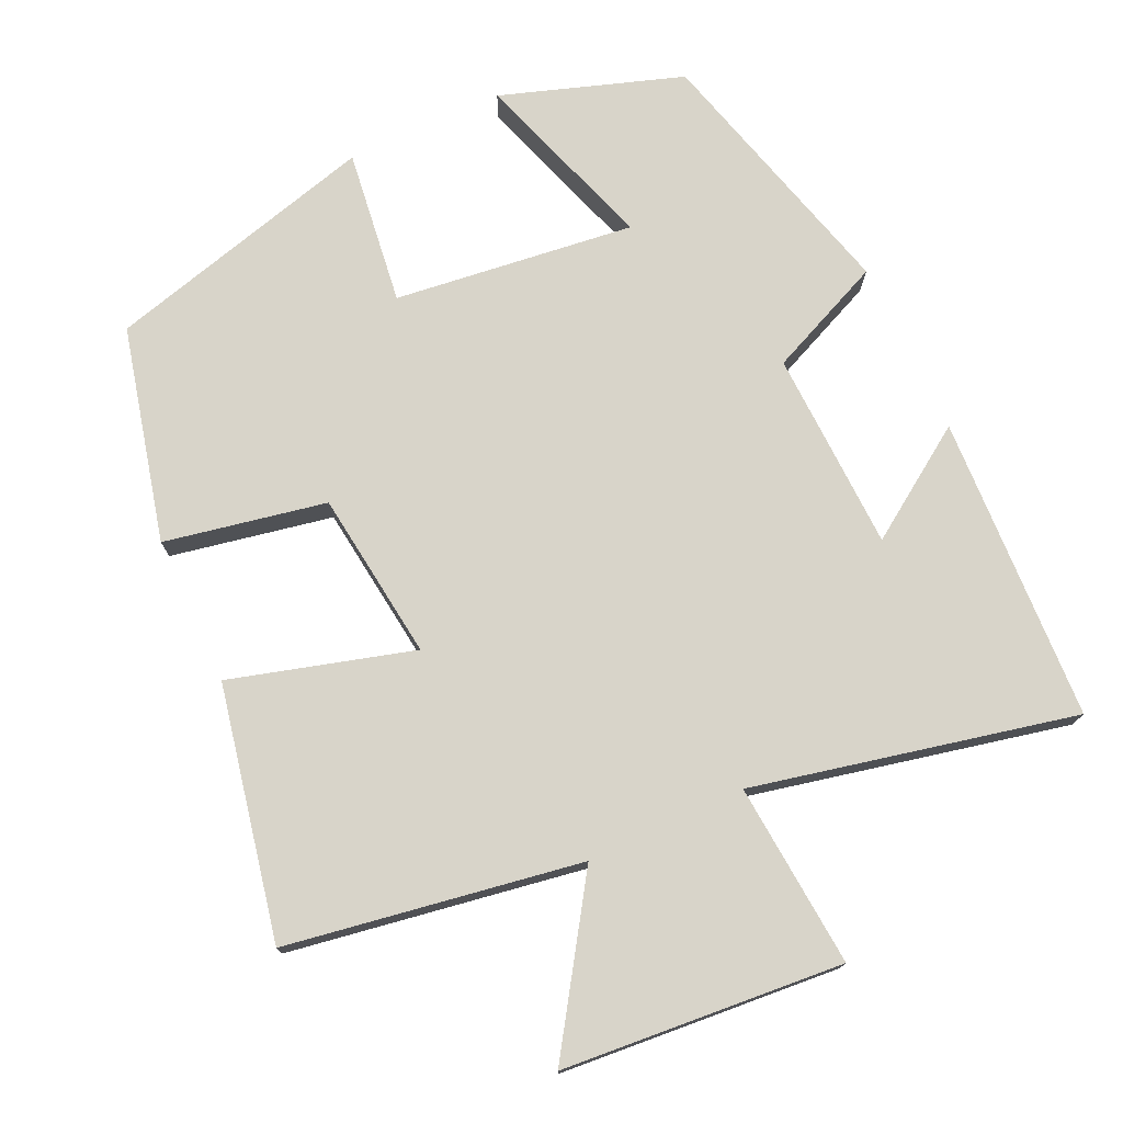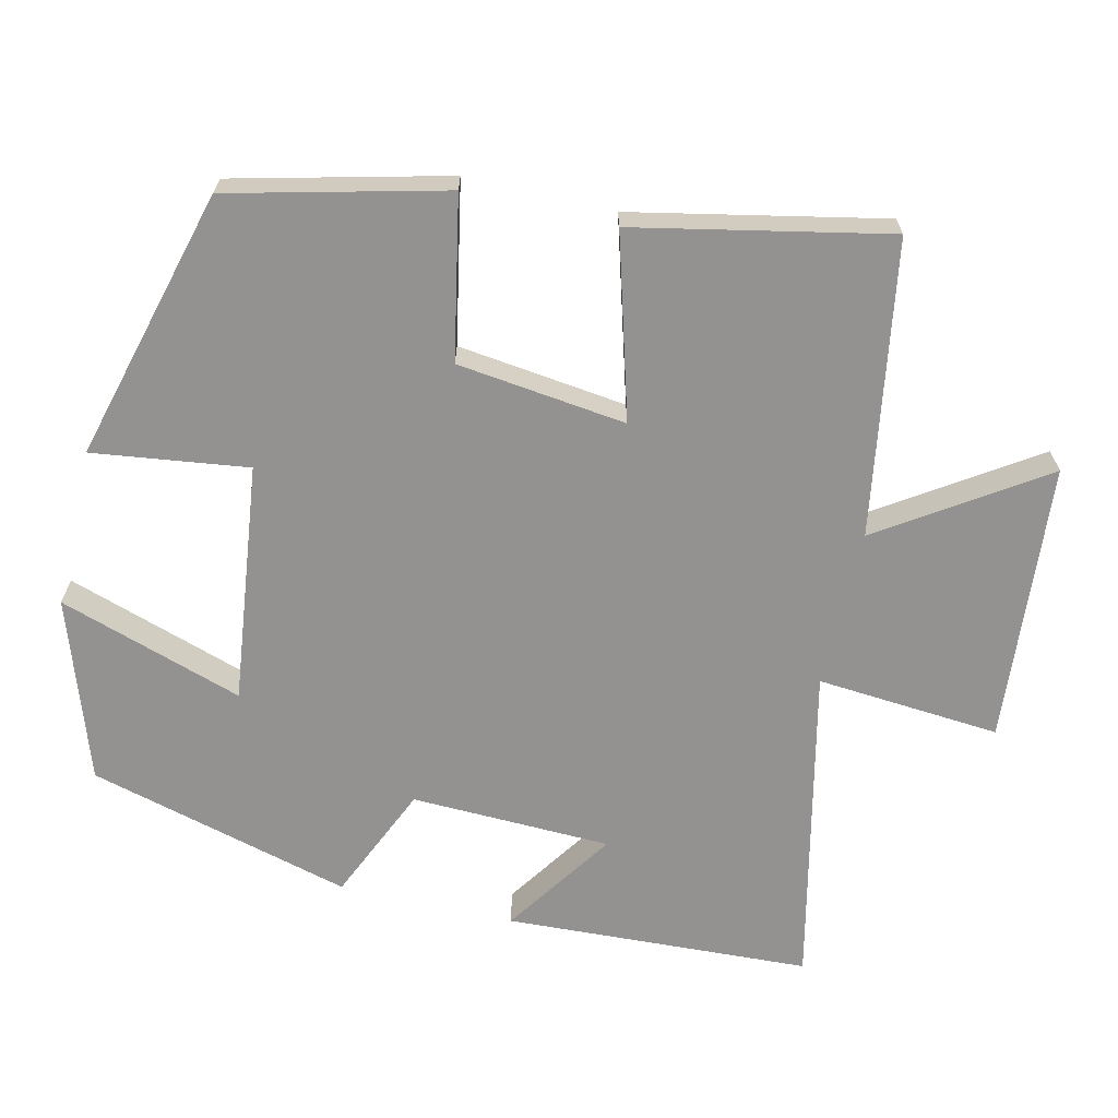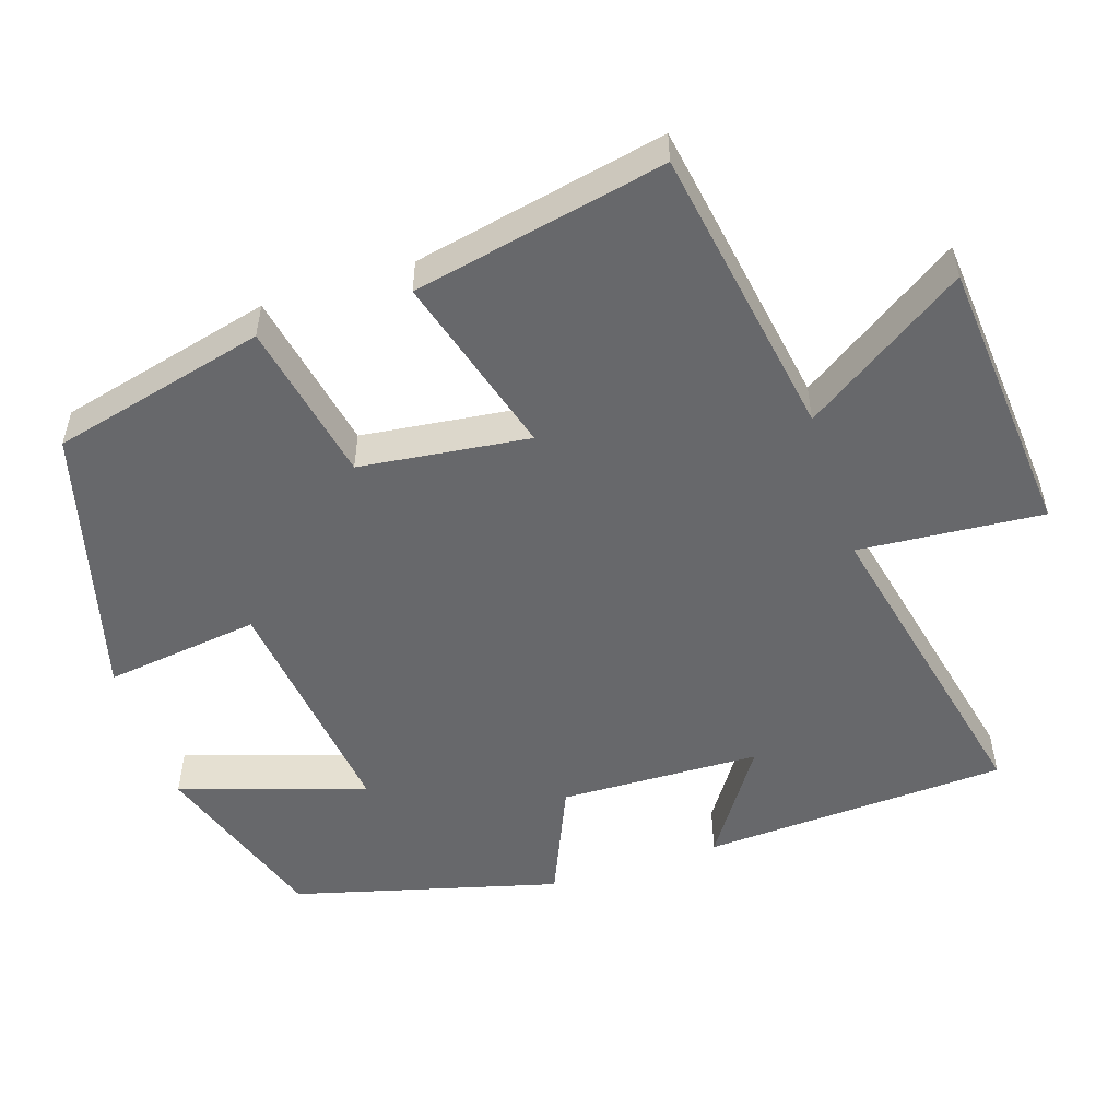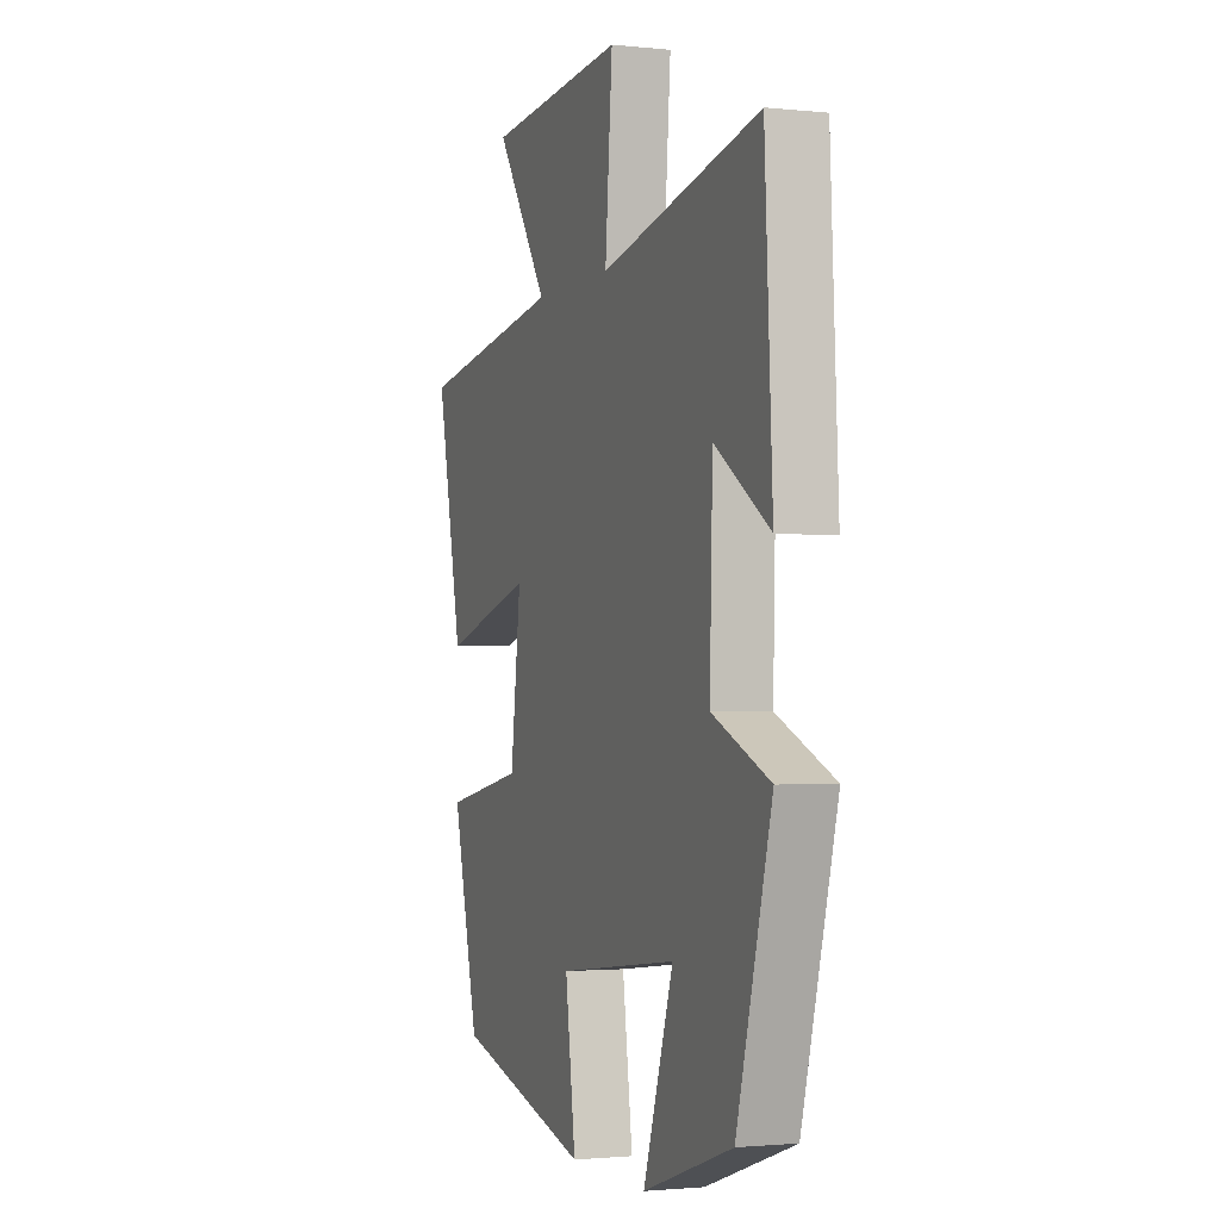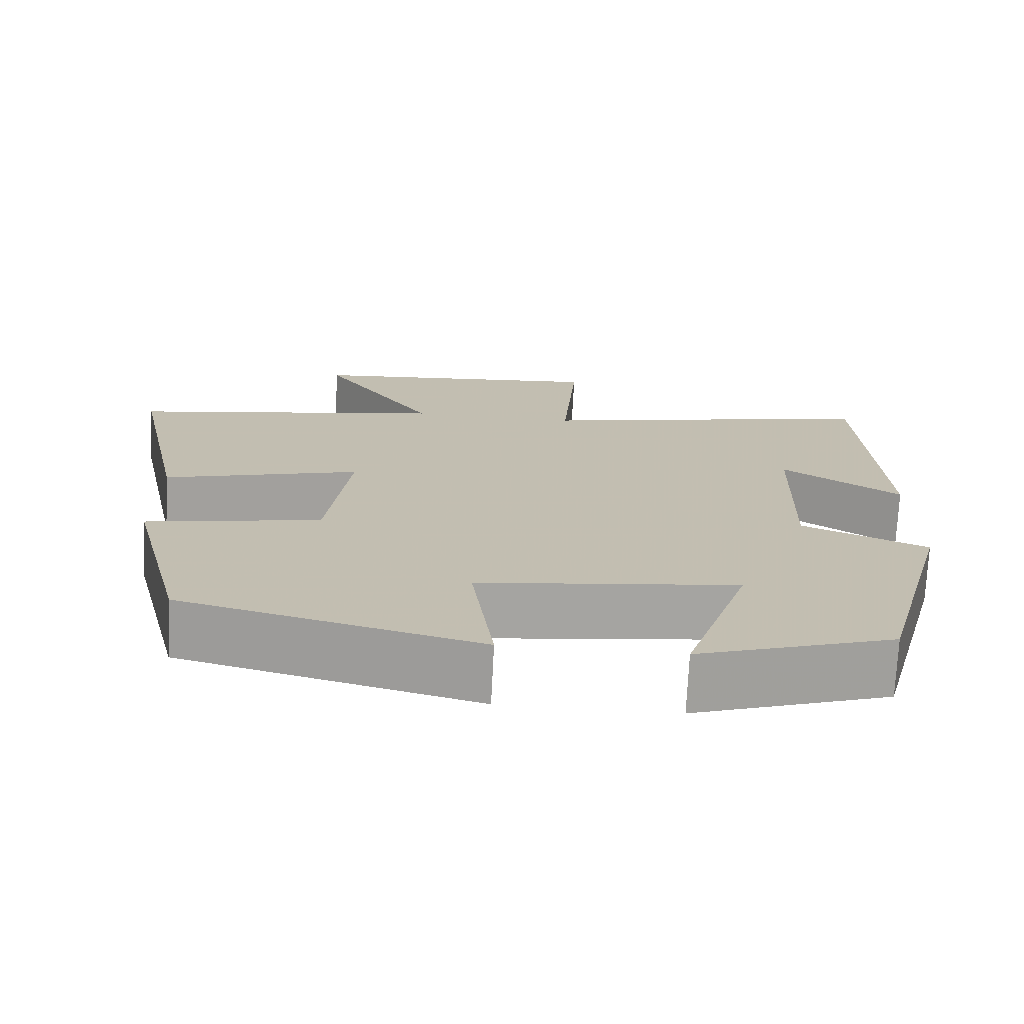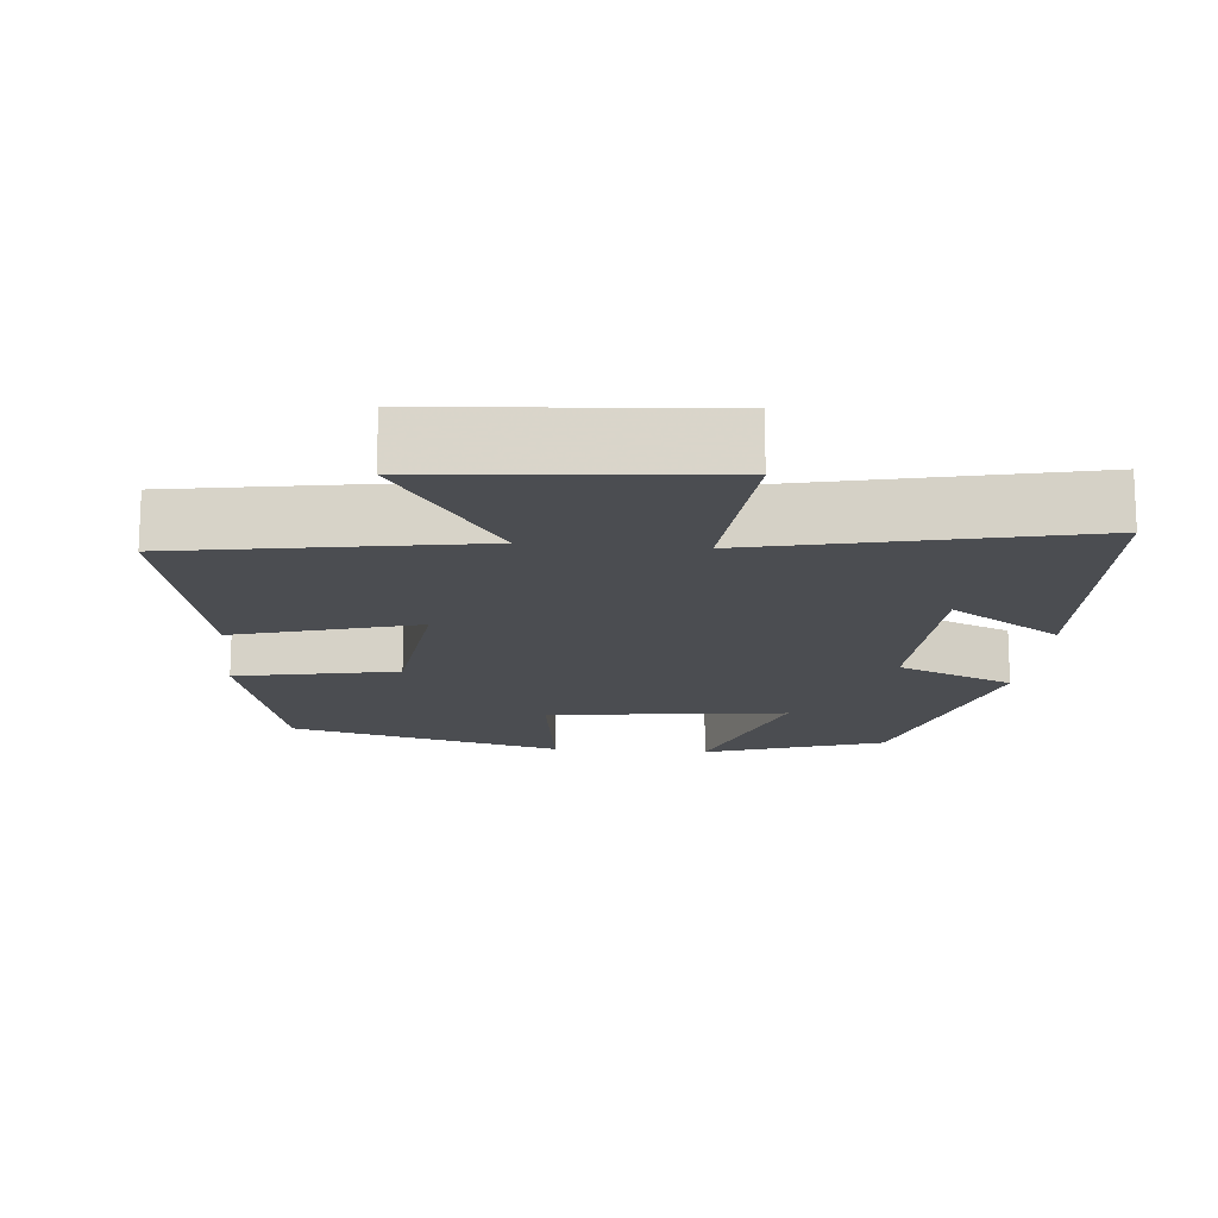
<metadata>
{"format":"obj","ext":"obj","renderer":"f3d","projection":"perspective","resolution":1024,"background":"white","views":[{"elev":75.2,"azim":-25.0,"up":"+Y"},{"elev":-66.4,"azim":-103.2,"up":"+Y"},{"elev":-52.4,"azim":-71.9,"up":"+Y"},{"elev":-1.8,"azim":69.3,"up":"+Z"},{"elev":-73.2,"azim":-2.9,"up":"+Z"},{"elev":-15.6,"azim":-5.1,"up":"+Y"}]}
</metadata>
<code>
v -0.428 0.07 -0.401
v -0.5 0.07 -0.11
v -0.281 0.07 -0.067
v -0.253 0.07 0.163
v -0.5 0.07 0.092
v -0.571 0.07 0.434
v -0.173 0.07 0.5
v -0.317 0.07 0.718
v 0.063 0.07 0.75
v 0.043 0.07 0.5
v 0.479 0.07 0.597
v 0.5 0.07 0.182
v 0.35 0.07 0.283
v 0.342 0.07 0.011
v 0.5 0.07 -0.058
v 0.404 0.07 -0.417
v 0.159 0.07 -0.5
v 0.241 0.07 -0.249
v -0.085 0.07 -0.289
v -0.057 0.07 -0.5
v -0.428 0 -0.401
v -0.5 0 -0.11
v -0.281 0 -0.067
v -0.253 0 0.163
v -0.5 0 0.092
v -0.571 0 0.434
v -0.173 0 0.5
v -0.317 0 0.718
v 0.063 0 0.75
v 0.043 0 0.5
v 0.479 0 0.597
v 0.5 0 0.182
v 0.35 0 0.283
v 0.342 0 0.011
v 0.5 0 -0.058
v 0.404 0 -0.417
v 0.159 0 -0.5
v 0.241 0 -0.249
v -0.085 0 -0.289
v -0.057 0 -0.5
f 19 20 1 2
f 18 19 2 3
f 15 16 17 18
f 14 15 18 3
f 13 14 3 4
f 10 11 12 13
f 10 13 4
f 7 8 9 10
f 6 7 10
f 4 5 6 10
f 22 21 40 39
f 23 22 39 38
f 38 37 36 35
f 23 38 35 34
f 24 23 34 33
f 33 32 31 30
f 24 33 30
f 30 29 28 27
f 30 27 26
f 30 26 25 24
f 1 21 22 2
f 2 22 23 3
f 3 23 24 4
f 4 24 25 5
f 5 25 26 6
f 6 26 27 7
f 7 27 28 8
f 8 28 29 9
f 9 29 30 10
f 10 30 31 11
f 11 31 32 12
f 12 32 33 13
f 13 33 34 14
f 14 34 35 15
f 15 35 36 16
f 16 36 37 17
f 17 37 38 18
f 18 38 39 19
f 19 39 40 20
f 20 40 21 1

</code>
